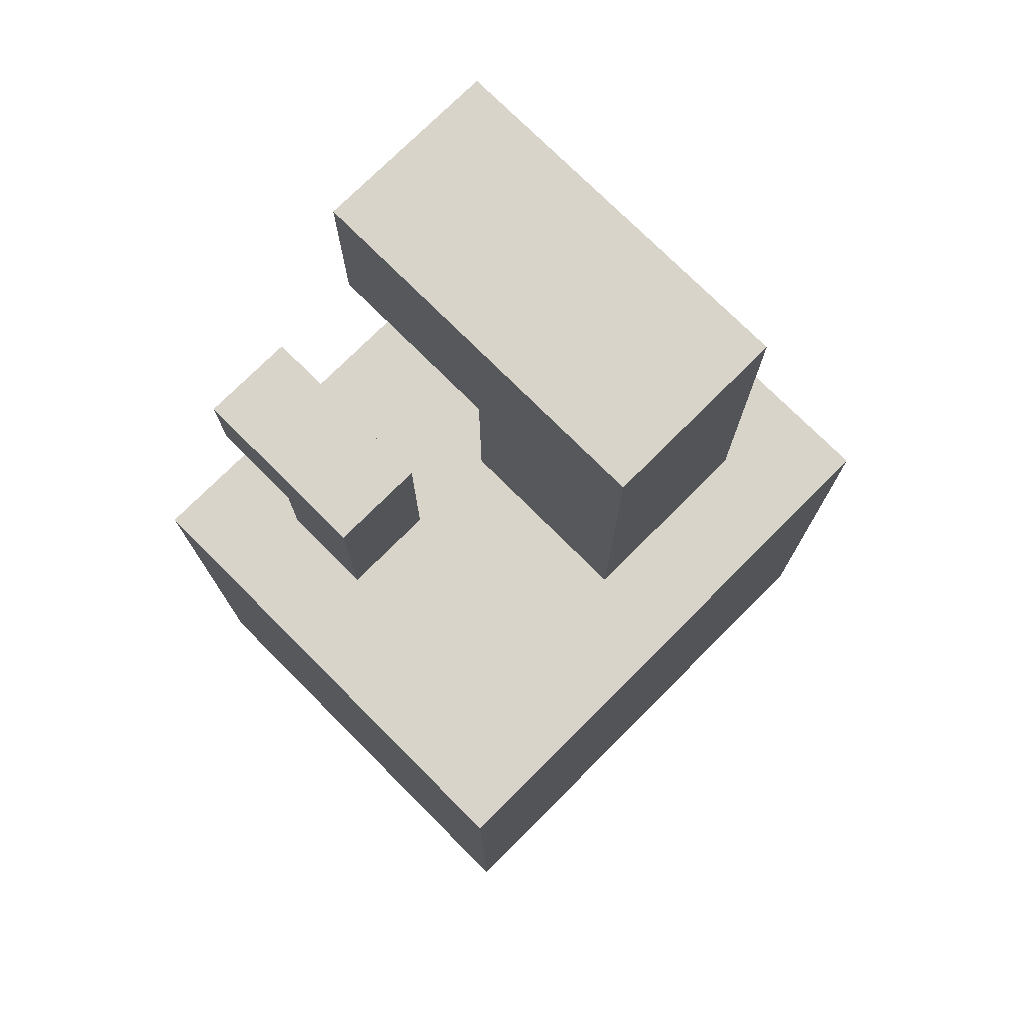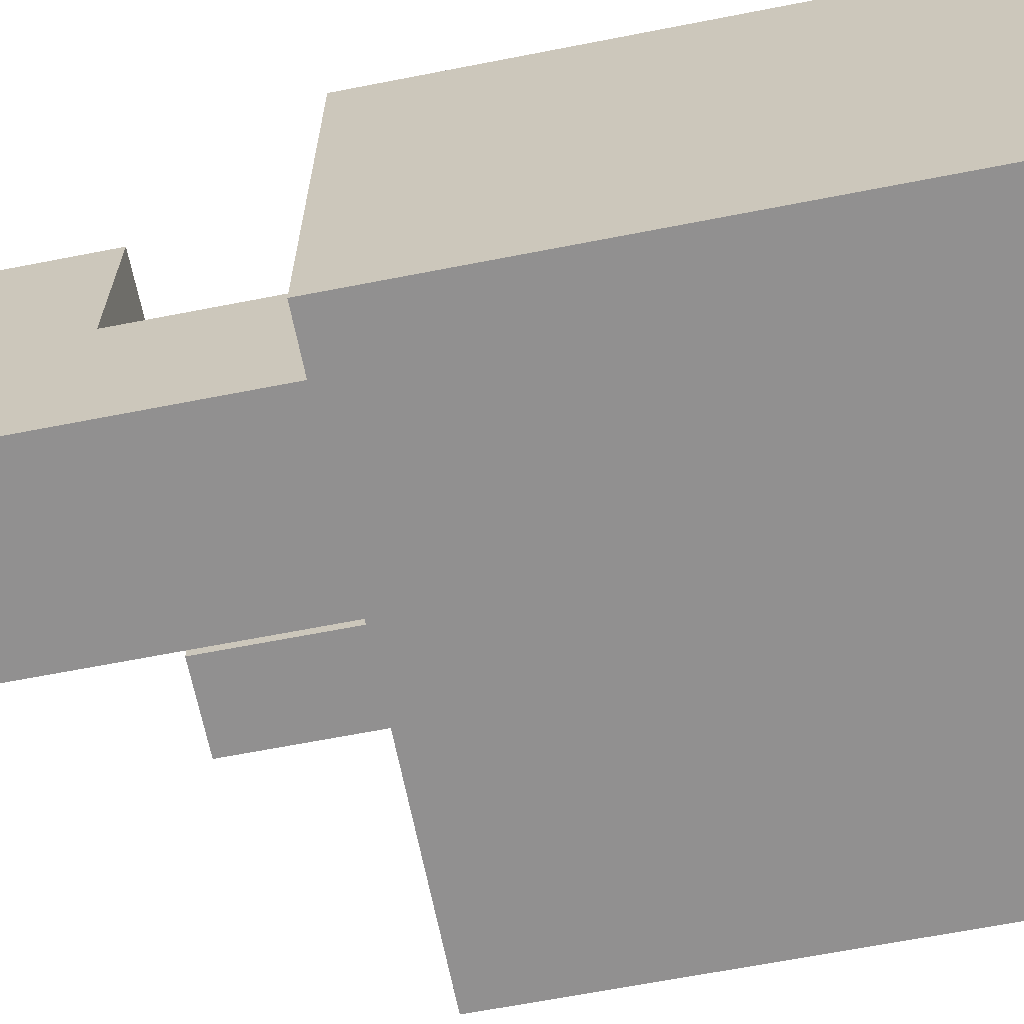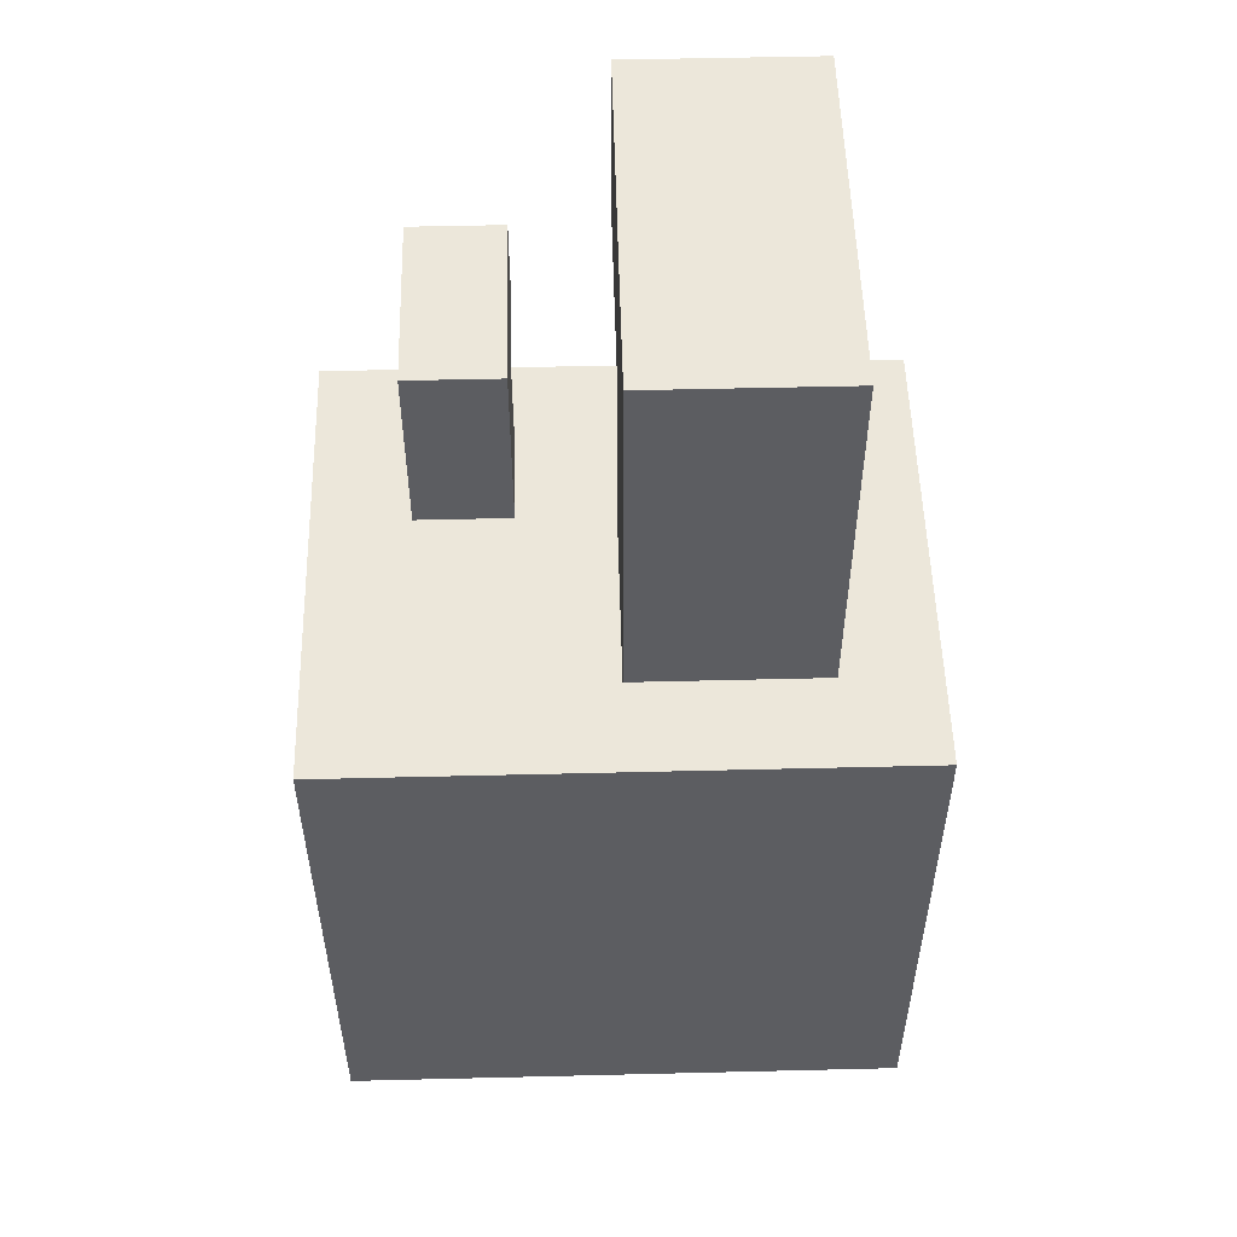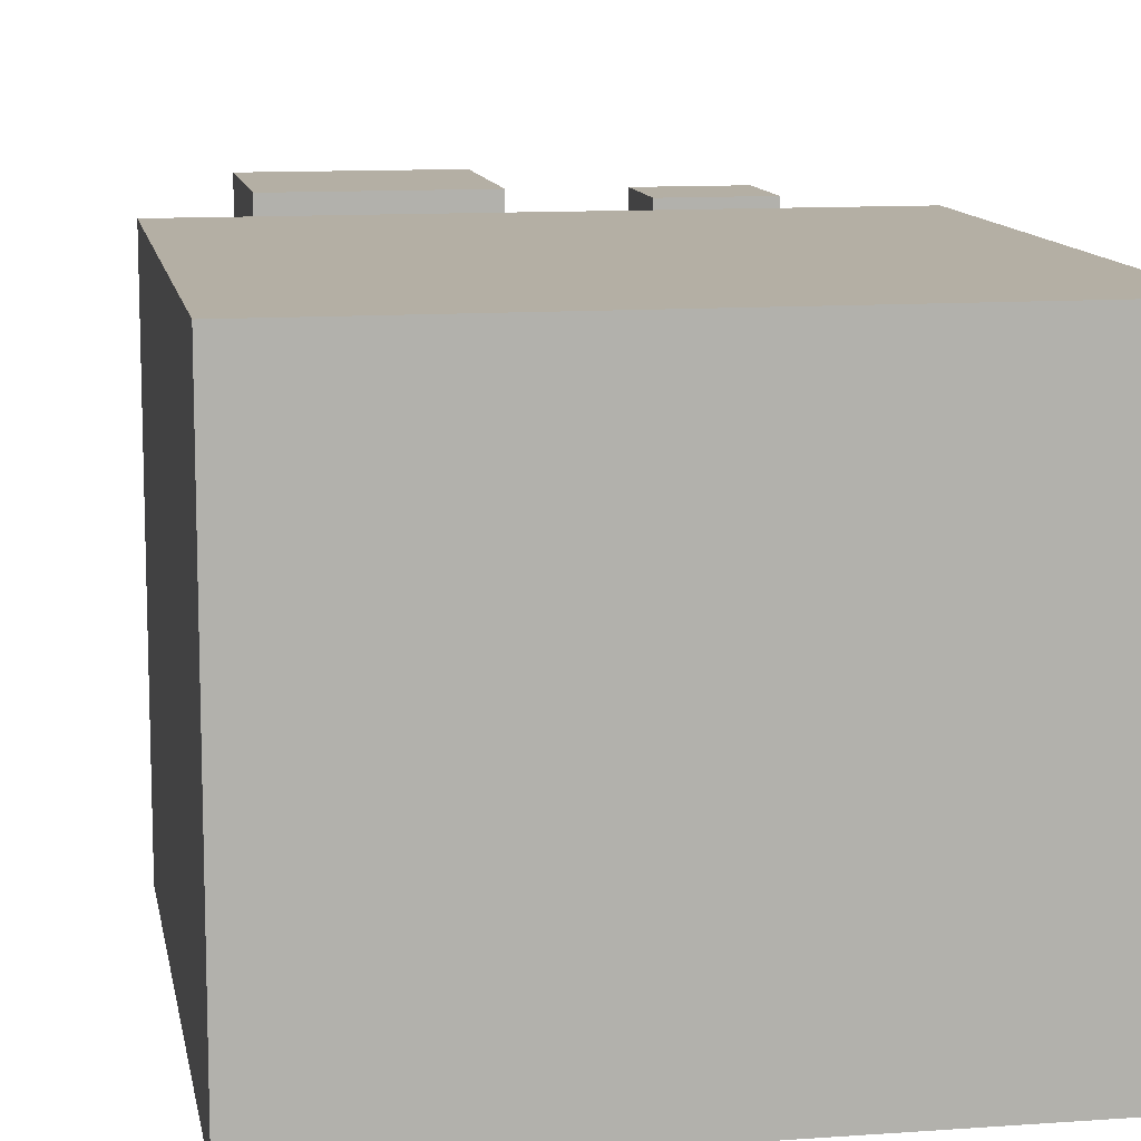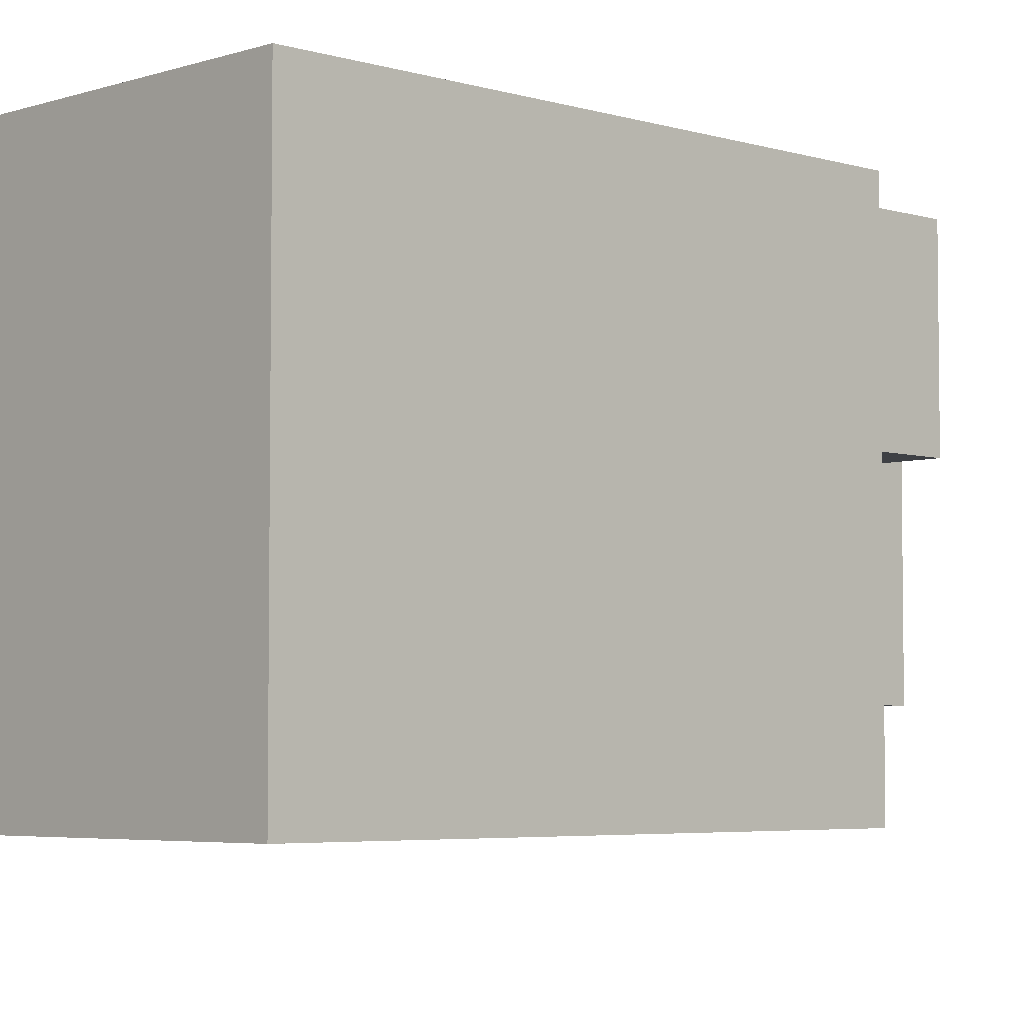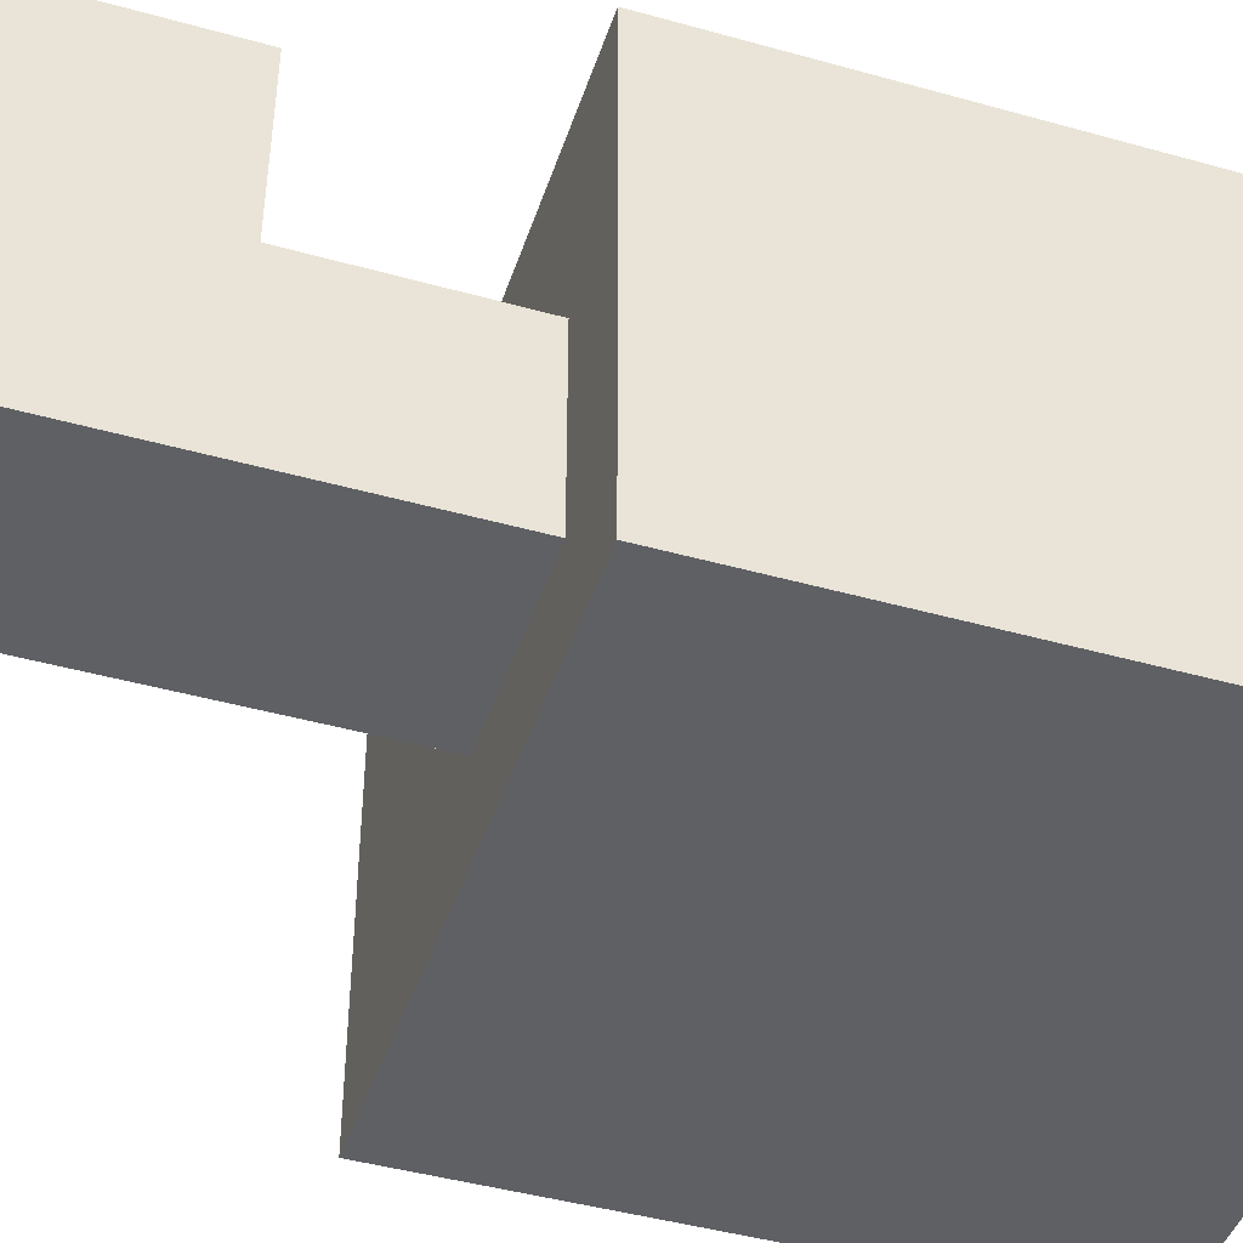
<metadata>
{"format":"obj","ext":"obj","renderer":"f3d","projection":"perspective","resolution":1024,"background":"white","views":[{"elev":75.4,"azim":135.0,"up":"+Y"},{"elev":-65.8,"azim":-78.9,"up":"+Z"},{"elev":52.9,"azim":178.5,"up":"+Y"},{"elev":11.3,"azim":-10.0,"up":"+Z"},{"elev":-4.6,"azim":45.9,"up":"+Z"},{"elev":-44.8,"azim":-108.0,"up":"+Z"}]}
</metadata>
<code>
v  -0.3 0.089 0.15
v  -0.3 -0.011 0.05
v  -0.3 -0.011 0.25
v  -0.3 0.089 0.05
v  -0.3 -0.011 -0.05
v  -0.3 0.089 -0.05
v  -0.3 -0.011 -0.15
v  -0.3 0.089 -0.15
v  -0.3 -0.011 -0.25
v  -0.3 0.089 -0.25
v  -0.3 0.289 0.25
v  -0.3 0.289 0.15
v  -0.3 0.289 0.05
v  -0.3 0.289 -0.05
v  -0.3 0.389 0.25
v  -0.3 0.389 0.15
v  -0.3 0.389 0.05
v  -0.3 0.389 -0.05
v  -0.3 0.389 -0.15
v  -0.3 0.489 -0.05
v  -0.3 0.489 -0.15
v  -0.3 0.589 0.25
v  -0.3 0.589 -0.25
v  -0.2 0.789 0.05
v  -0.2 0.589 -0.15
v  -0.2 0.589 0.05
v  -0.2 0.989 0.25
v  -0.2 0.789 0.25
v  -0.2 0.989 -0.15
v  0.1 0.689 0.15
v  0.1 0.589 0.05
v  0.1 0.589 0.15
v  0.1 0.789 0.25
v  0.1 0.689 0.25
v  0.1 0.789 0.05
v  0 0.589 0.05
v  0 0.589 -0.15
v  0 0.789 0.05
v  0 0.789 0.25
v  0 0.989 0.25
v  0 0.989 -0.15
v  0.2 0.589 0.15
v  0.2 0.589 0.05
v  0.2 0.689 0.15
v  0.2 0.689 0.25
v  0.2 0.789 0.25
v  0.2 0.789 0.05
v  0.3 -0.011 0.25
v  0.3 -0.011 -0.05
v  0.3 0.089 0.05
v  0.3 -0.011 -0.25
v  0.3 0.089 -0.05
v  0.3 0.089 -0.15
v  0.3 0.189 0.15
v  0.3 0.189 0.05
v  0.3 0.189 -0.05
v  0.3 0.189 -0.15
v  0.3 0.189 -0.25
v  0.3 0.289 0.15
v  0.3 0.289 0.05
v  0.3 0.289 -0.05
v  0.3 0.289 -0.15
v  0.3 0.289 -0.25
v  0.3 0.389 -0.15
v  0.3 0.389 -0.25
v  0.3 0.489 0.15
v  0.3 0.489 0.05
v  0.3 0.489 -0.05
v  0.3 0.589 0.25
v  0.3 0.589 0.15
v  0.3 0.589 0.05
v  0.3 0.589 -0.25
v  -0.2 -0.011 0.25
v  -0.2 0.089 0.25
v  -0.2 0.289 0.25
v  -0.2 0.389 0.25
v  0.1 -0.011 0.25
v  0.1 0.089 0.25
v  -0.2 -0.011 -0.25
v  -0.2 0.089 -0.25
v  -0.2 0.189 -0.25
v  -0.2 0.389 -0.25
v  -0.2 0.489 -0.25
v  -0.1 -0.011 -0.25
v  -0.1 0.089 -0.25
v  -0.1 0.189 -0.25
v  -0.1 0.389 -0.25
v  -0.1 0.489 -0.25
v  0 -0.011 -0.25
v  0 0.089 -0.25
v  0 0.189 -0.25
v  0 0.389 -0.25
v  0.2 -0.011 -0.25
v  0.2 0.189 -0.25
v  0.2 0.289 -0.25
v  0.2 0.389 -0.25
v  -0.2 -0.011 0.05
v  -0.1 -0.011 0.05
v  0 -0.011 0.05
v  0.1 -0.011 0.05
v  0.2 -0.011 0.05
v  -0.2 -0.011 -0.05
v  -0.1 -0.011 -0.05
v  0.1 -0.011 -0.05
v  0.2 -0.011 -0.05
v  -0.2 -0.011 -0.15
v  -0.1 -0.011 -0.15
o electricmeter
g electricmeter
f 1 2 3
f 4 5 2
f 4 2 1
f 6 7 5
f 6 5 4
f 8 9 7
f 8 7 6
f 10 9 8
f 11 1 3
f 12 4 1
f 12 1 11
f 13 6 4
f 13 4 12
f 13 8 6
f 13 10 8
f 14 10 13
f 15 12 11
f 16 13 12
f 16 12 15
f 17 14 13
f 17 13 16
f 18 10 14
f 18 14 17
f 19 10 18
f 20 17 16
f 20 16 15
f 20 19 18
f 20 18 17
f 21 10 19
f 21 19 20
f 22 20 15
f 22 21 20
f 23 10 21
f 23 21 22
f 24 25 26
f 27 24 28
f 29 25 24
f 29 24 27
f 30 31 32
f 33 30 34
f 35 31 30
f 35 30 33
f 36 37 38
f 39 38 40
f 38 37 41
f 40 38 41
f 42 43 44
f 45 44 46
f 44 43 47
f 46 44 47
f 48 49 50
f 49 51 52
f 50 49 52
f 52 51 53
f 48 50 54
f 50 52 55
f 54 50 55
f 52 53 56
f 55 52 56
f 53 51 57
f 56 53 57
f 57 51 58
f 48 54 59
f 54 55 59
f 55 56 60
f 59 55 60
f 56 57 61
f 60 56 61
f 57 58 62
f 61 57 62
f 62 58 63
f 61 62 64
f 62 63 64
f 64 63 65
f 48 59 66
f 59 60 66
f 60 61 67
f 66 60 67
f 64 65 68
f 67 61 68
f 61 64 68
f 48 66 69
f 66 67 70
f 69 66 70
f 67 68 71
f 70 67 71
f 68 65 72
f 71 68 72
f 73 11 3
f 74 11 73
f 75 15 11
f 75 11 74
f 76 22 15
f 76 15 75
f 39 27 28
f 40 27 39
f 77 74 73
f 78 75 74
f 78 74 77
f 78 76 75
f 45 33 34
f 46 33 45
f 48 78 77
f 69 22 76
f 69 78 48
f 69 76 78
f 42 30 32
f 44 30 42
f 36 24 26
f 38 24 36
f 31 35 43
f 43 35 47
f 25 29 37
f 37 29 41
f 9 10 79
f 10 23 80
f 79 10 80
f 80 23 81
f 81 23 82
f 82 23 83
f 79 80 84
f 80 81 85
f 84 80 85
f 81 82 86
f 85 81 86
f 82 83 87
f 86 82 87
f 83 23 88
f 87 83 88
f 84 85 89
f 86 87 90
f 89 85 90
f 85 86 90
f 87 88 90
f 90 88 91
f 91 88 92
f 89 90 93
f 90 91 93
f 91 92 94
f 93 91 94
f 94 92 95
f 92 88 96
f 95 92 96
f 93 94 51
f 94 95 58
f 51 94 58
f 95 96 63
f 58 95 63
f 96 88 65
f 63 96 65
f 88 23 72
f 65 88 72
f 2 73 3
f 97 77 73
f 97 73 2
f 98 77 97
f 99 77 98
f 100 48 77
f 100 77 99
f 101 48 100
f 5 97 2
f 102 98 97
f 102 97 5
f 103 99 98
f 103 98 102
f 104 100 99
f 104 101 100
f 105 48 101
f 105 101 104
f 49 48 105
f 7 102 5
f 106 103 102
f 106 102 7
f 107 99 103
f 107 103 106
f 9 106 7
f 79 107 106
f 79 106 9
f 84 99 107
f 84 107 79
f 89 104 99
f 89 99 84
f 89 105 104
f 93 49 105
f 93 105 89
f 51 49 93
f 30 45 34
f 44 45 30
f 24 39 28
f 38 39 24
f 22 69 32
f 32 69 42
f 42 69 70
f 22 32 26
f 26 32 36
f 36 32 31
f 42 70 43
f 43 70 71
f 22 26 25
f 36 31 37
f 43 71 37
f 31 43 37
f 22 25 23
f 25 37 23
f 37 71 72
f 23 37 72
f 33 46 35
f 35 46 47
f 27 40 29
f 29 40 41

</code>
